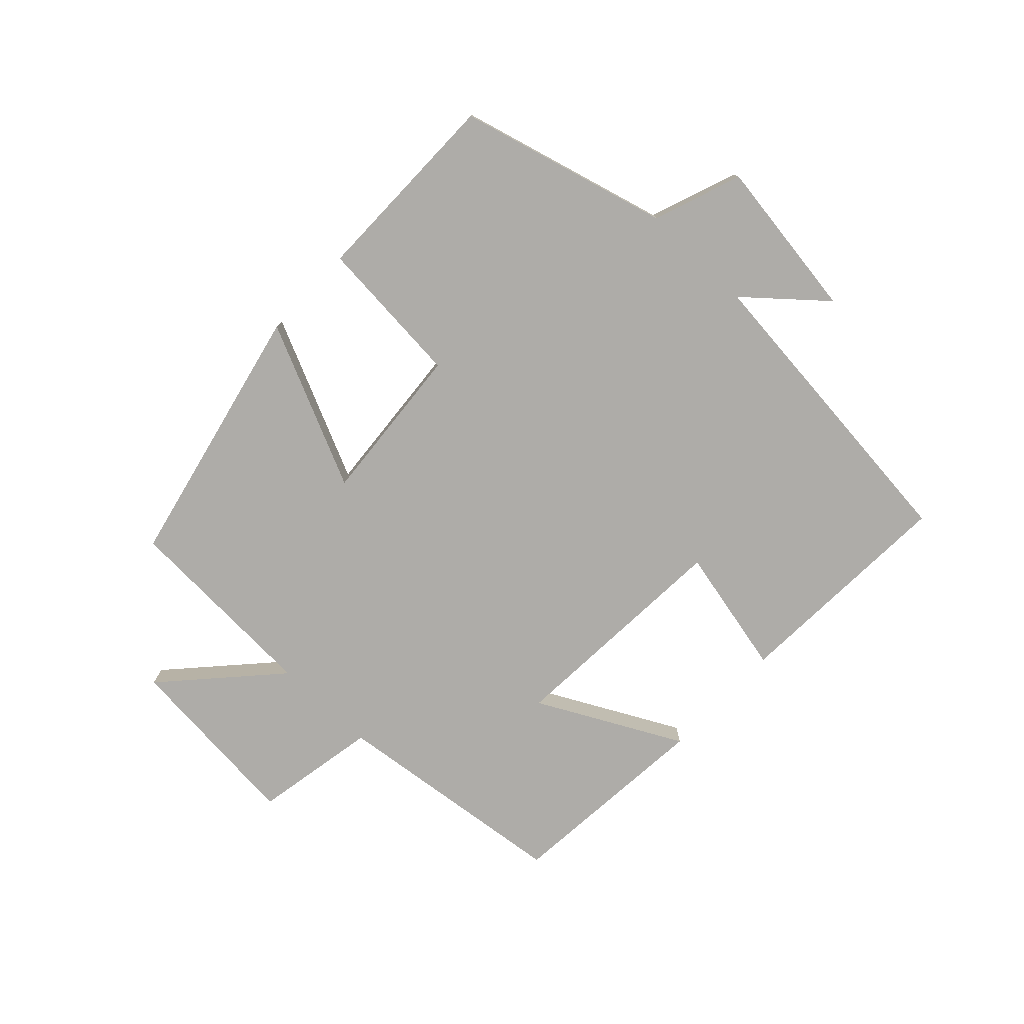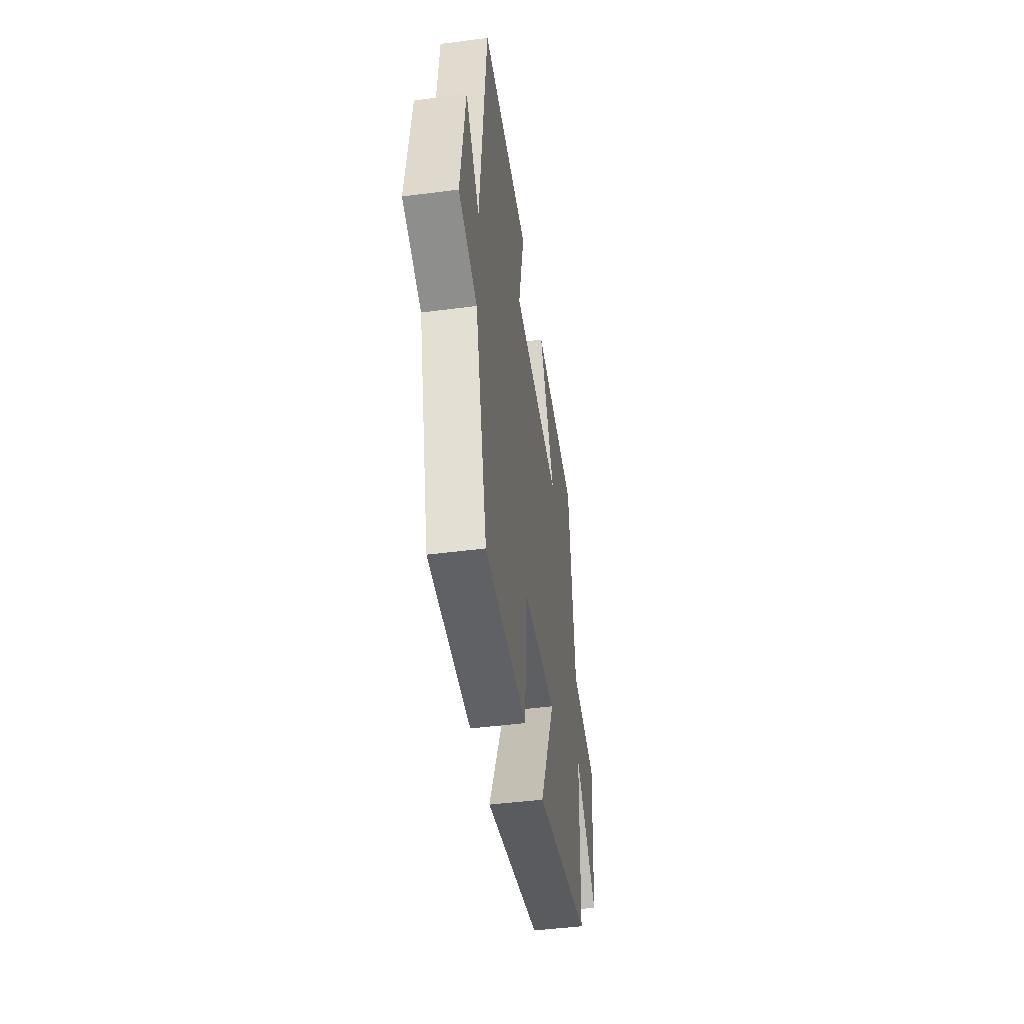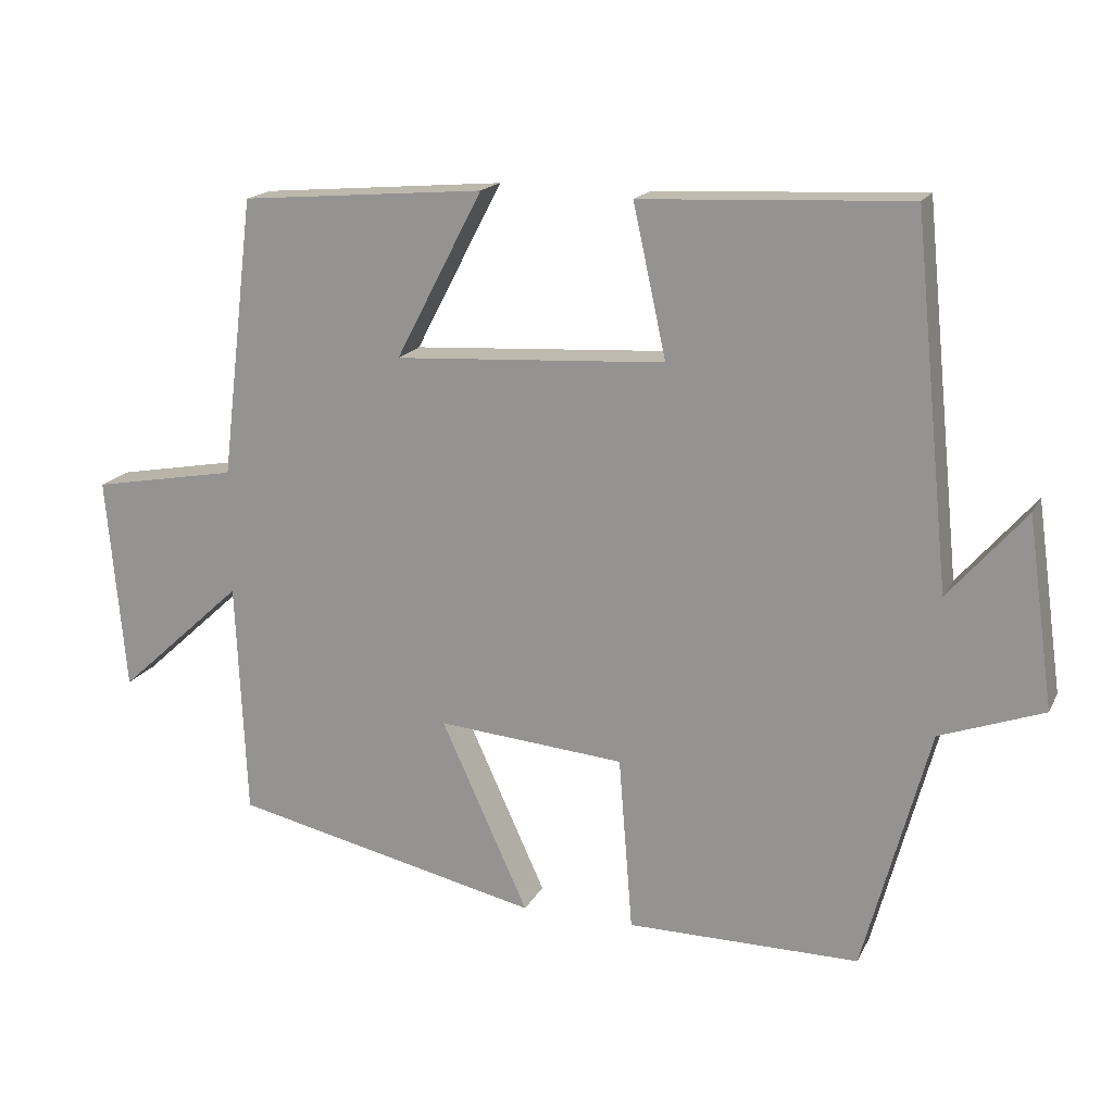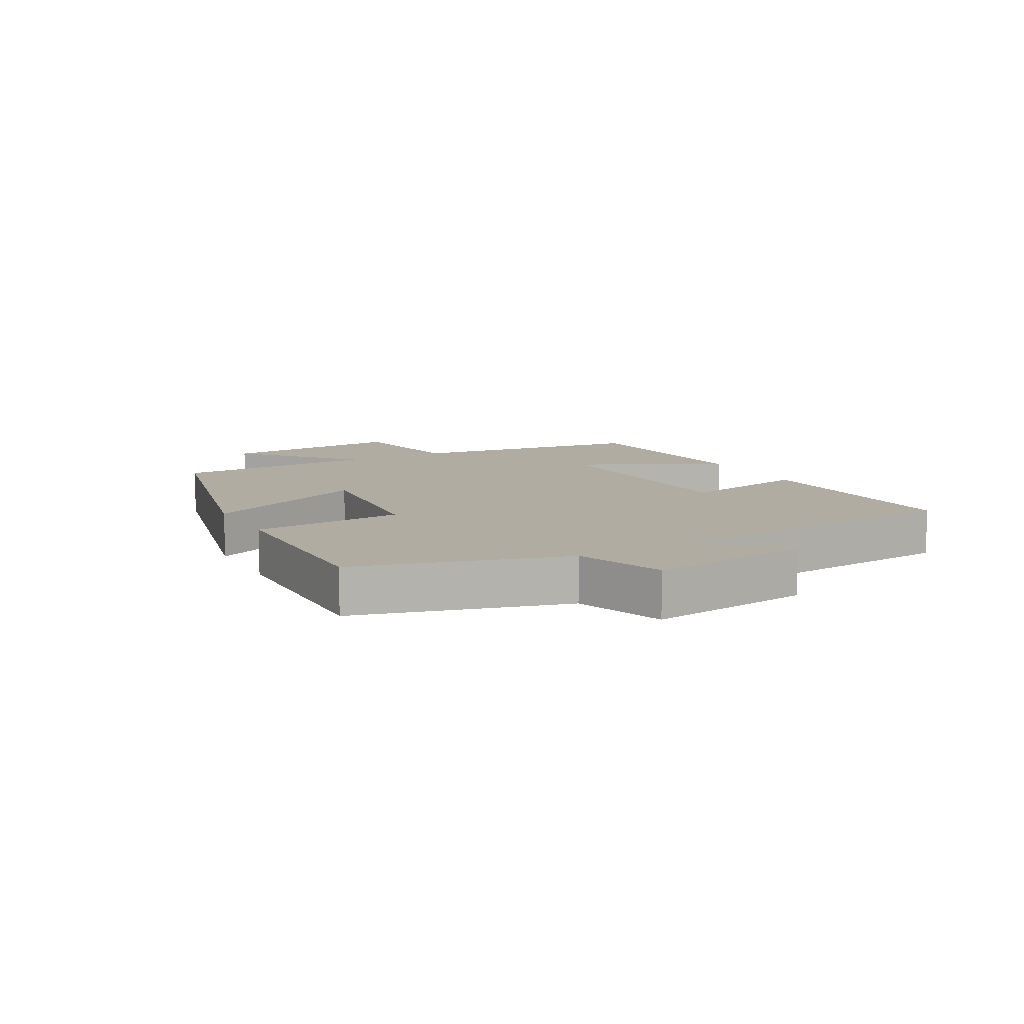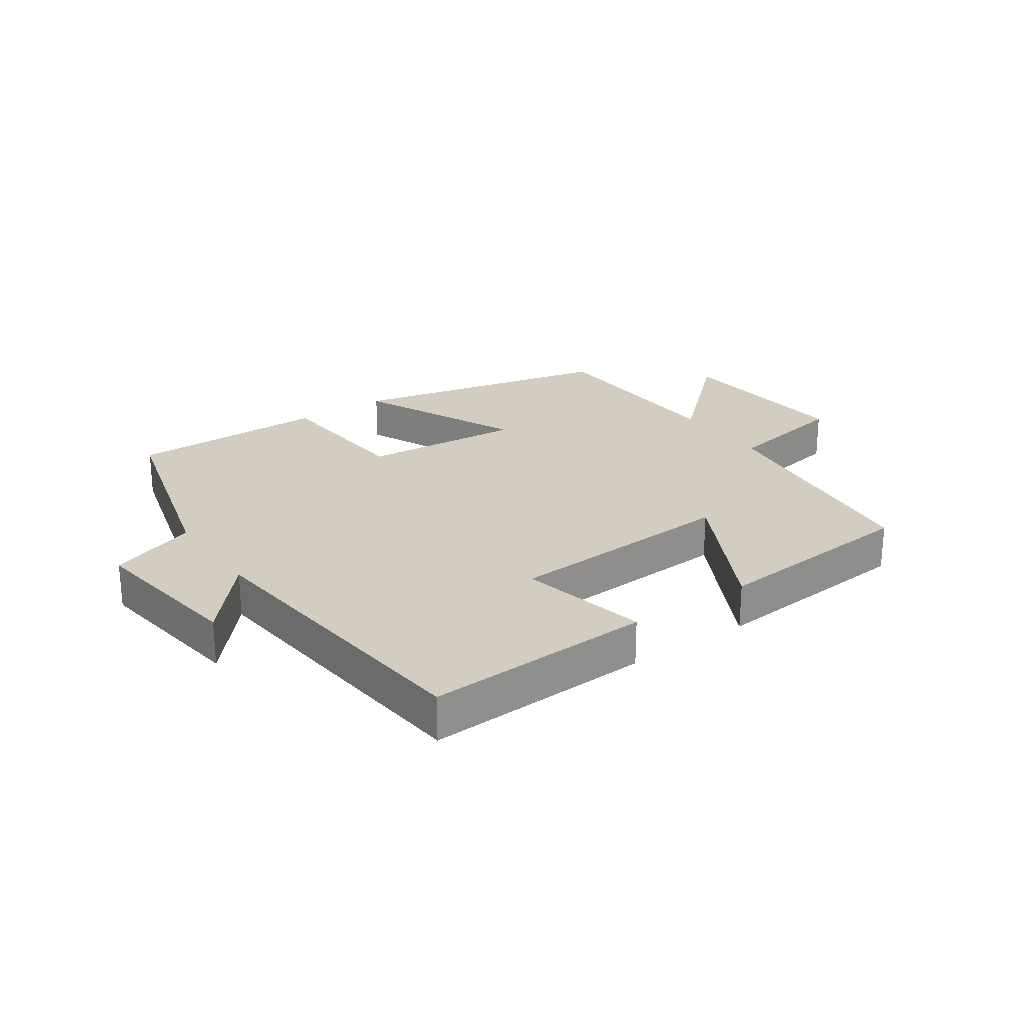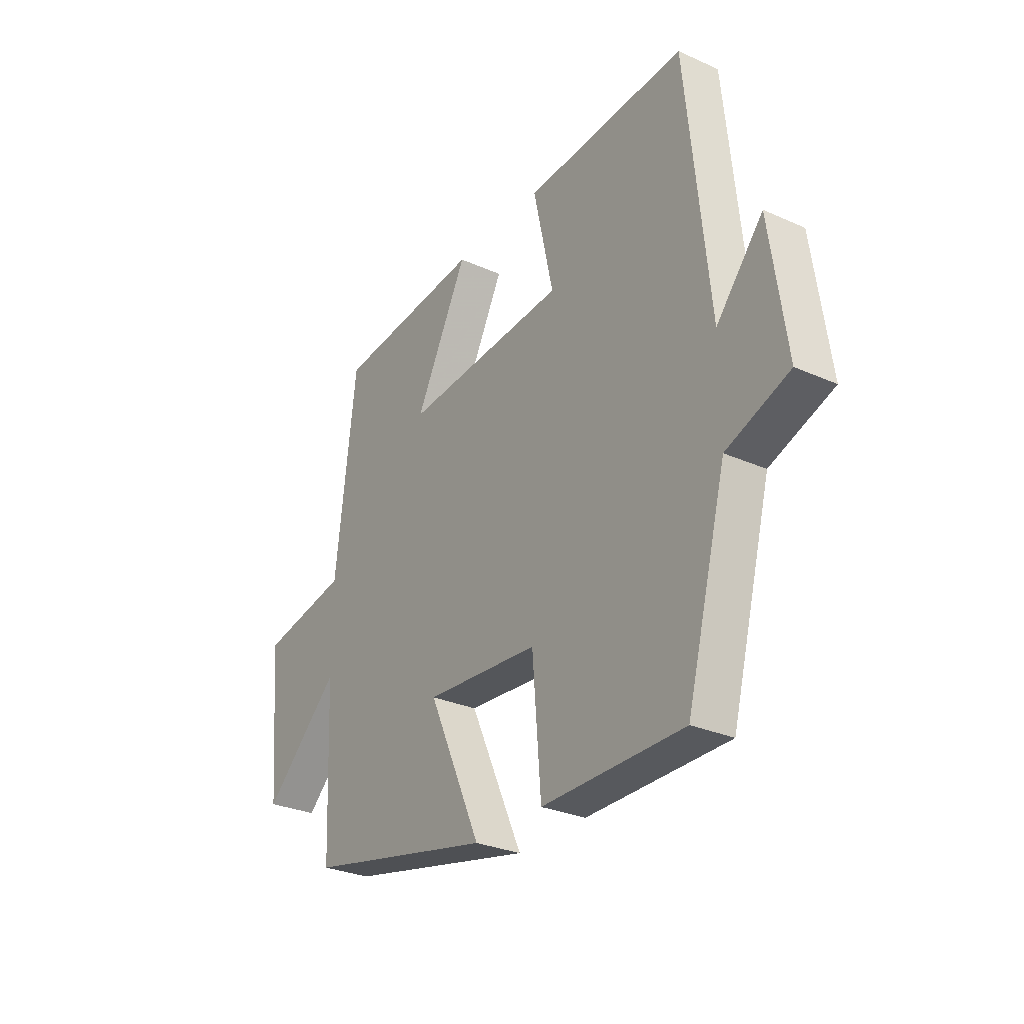
<metadata>
{"format":"obj","ext":"obj","renderer":"f3d","projection":"perspective","resolution":1024,"background":"white","views":[{"elev":-76.9,"azim":-133.5,"up":"+Y"},{"elev":-45.6,"azim":-81.5,"up":"+Z"},{"elev":17.3,"azim":-160.2,"up":"+Z"},{"elev":10.2,"azim":-118.2,"up":"+Y"},{"elev":24.6,"azim":-34.7,"up":"+Y"},{"elev":-29.3,"azim":-123.4,"up":"+Z"}]}
</metadata>
<code>
v 0.454 0.07 0.472
v 0.5 0.07 0.09
v 0.699 0.07 0.054
v 0.673 0.07 -0.24
v 0.5 0.07 -0.082
v 0.486 0.07 -0.405
v 0.063 0.07 -0.5
v 0.182 0.07 -0.239
v -0.074 0.07 -0.261
v -0.093 0.07 -0.5
v -0.41 0.07 -0.501
v -0.5 0.07 -0.167
v -0.641 0.07 -0.116
v -0.605 0.07 0.142
v -0.5 0.07 0.021
v -0.45 0.07 0.517
v -0.086 0.07 0.5
v -0.131 0.07 0.294
v 0.239 0.07 0.272
v 0.12 0.07 0.5
v 0.454 0 0.472
v 0.5 0 0.09
v 0.699 0 0.054
v 0.673 0 -0.24
v 0.5 0 -0.082
v 0.486 0 -0.405
v 0.063 0 -0.5
v 0.182 0 -0.239
v -0.074 0 -0.261
v -0.093 0 -0.5
v -0.41 0 -0.501
v -0.5 0 -0.167
v -0.641 0 -0.116
v -0.605 0 0.142
v -0.5 0 0.021
v -0.45 0 0.517
v -0.086 0 0.5
v -0.131 0 0.294
v 0.239 0 0.272
v 0.12 0 0.5
f 19 20 1 2
f 18 19 2
f 15 16 17 18
f 15 18 2
f 12 13 14 15
f 11 12 15
f 10 11 15
f 9 10 15
f 15 2 3
f 9 15 3
f 8 9 3
f 5 6 7 8
f 5 8 3
f 3 4 5
f 22 21 40 39
f 22 39 38
f 38 37 36 35
f 22 38 35
f 35 34 33 32
f 35 32 31
f 35 31 30
f 35 30 29
f 23 22 35
f 23 35 29
f 23 29 28
f 28 27 26 25
f 23 28 25
f 25 24 23
f 1 21 22 2
f 2 22 23 3
f 3 23 24 4
f 4 24 25 5
f 5 25 26 6
f 6 26 27 7
f 7 27 28 8
f 8 28 29 9
f 9 29 30 10
f 10 30 31 11
f 11 31 32 12
f 12 32 33 13
f 13 33 34 14
f 14 34 35 15
f 15 35 36 16
f 16 36 37 17
f 17 37 38 18
f 18 38 39 19
f 19 39 40 20
f 20 40 21 1

</code>
